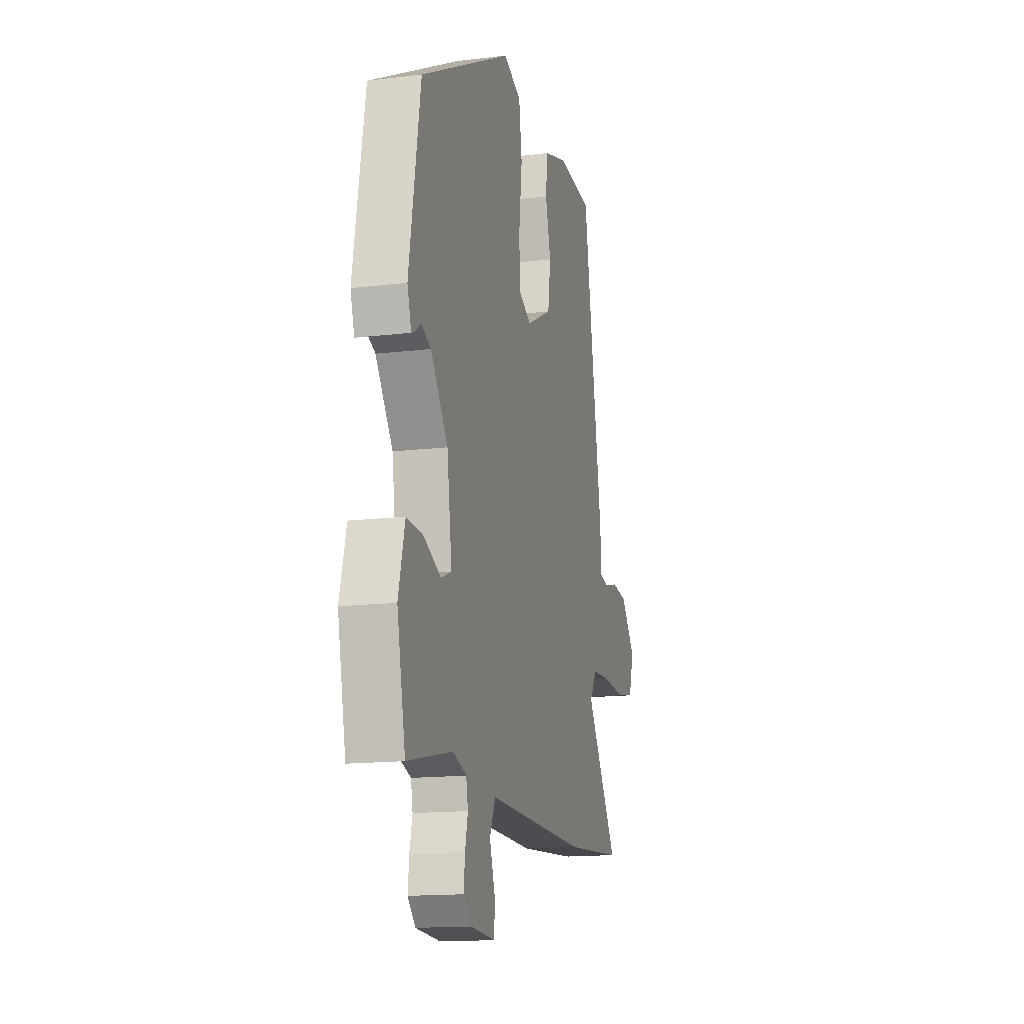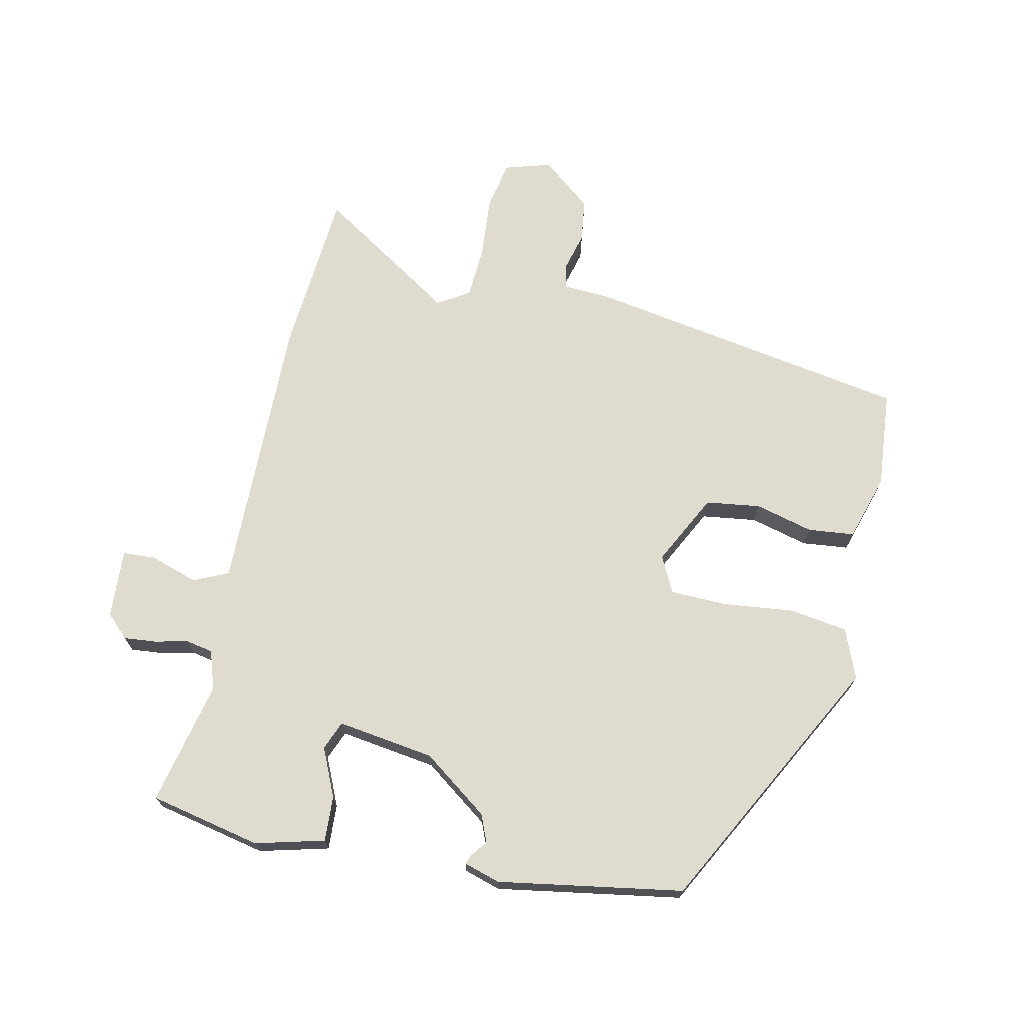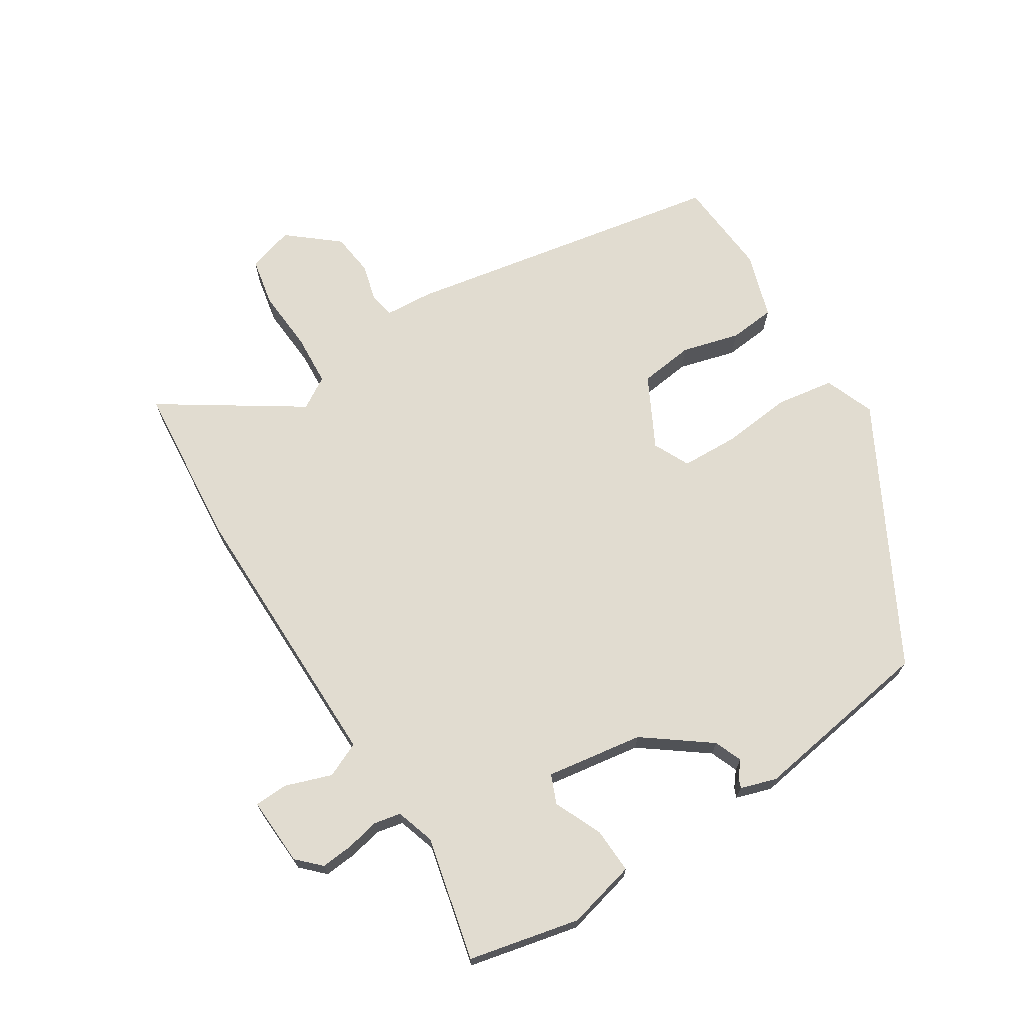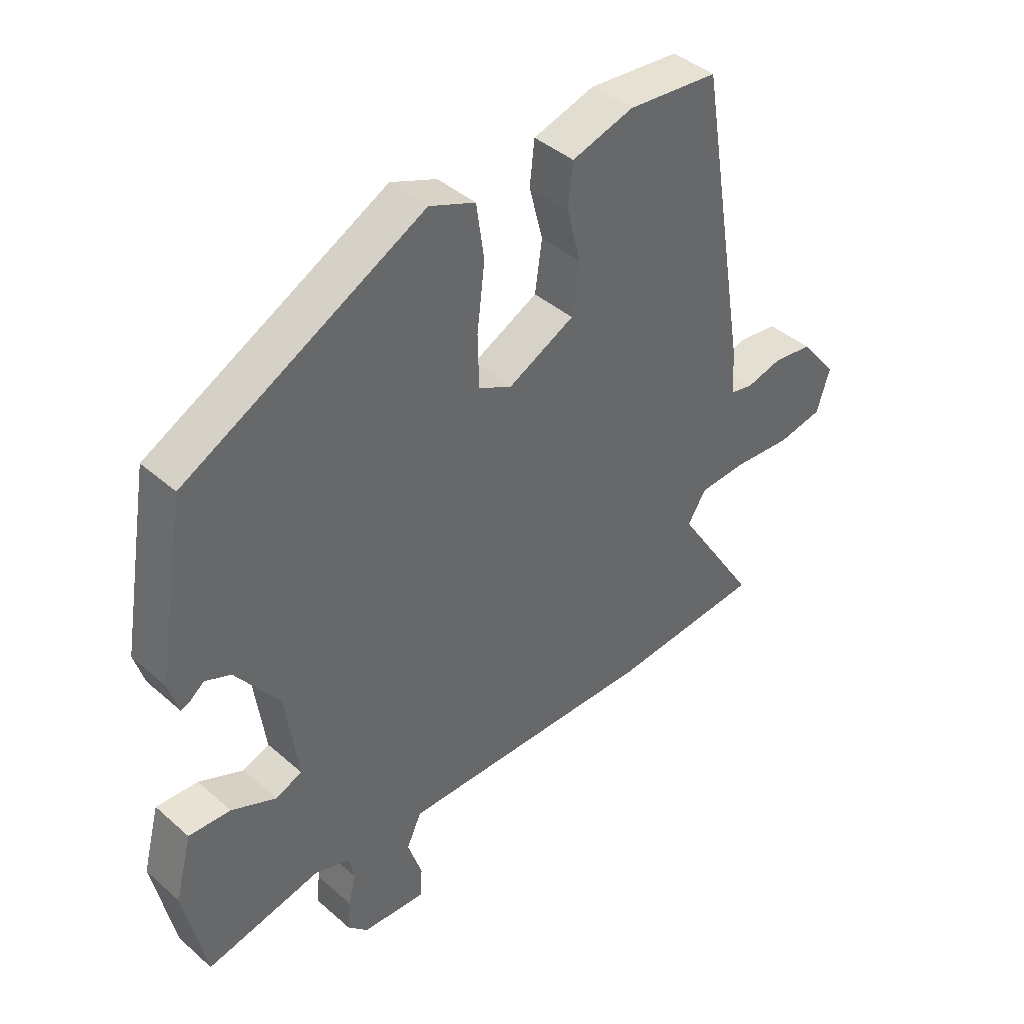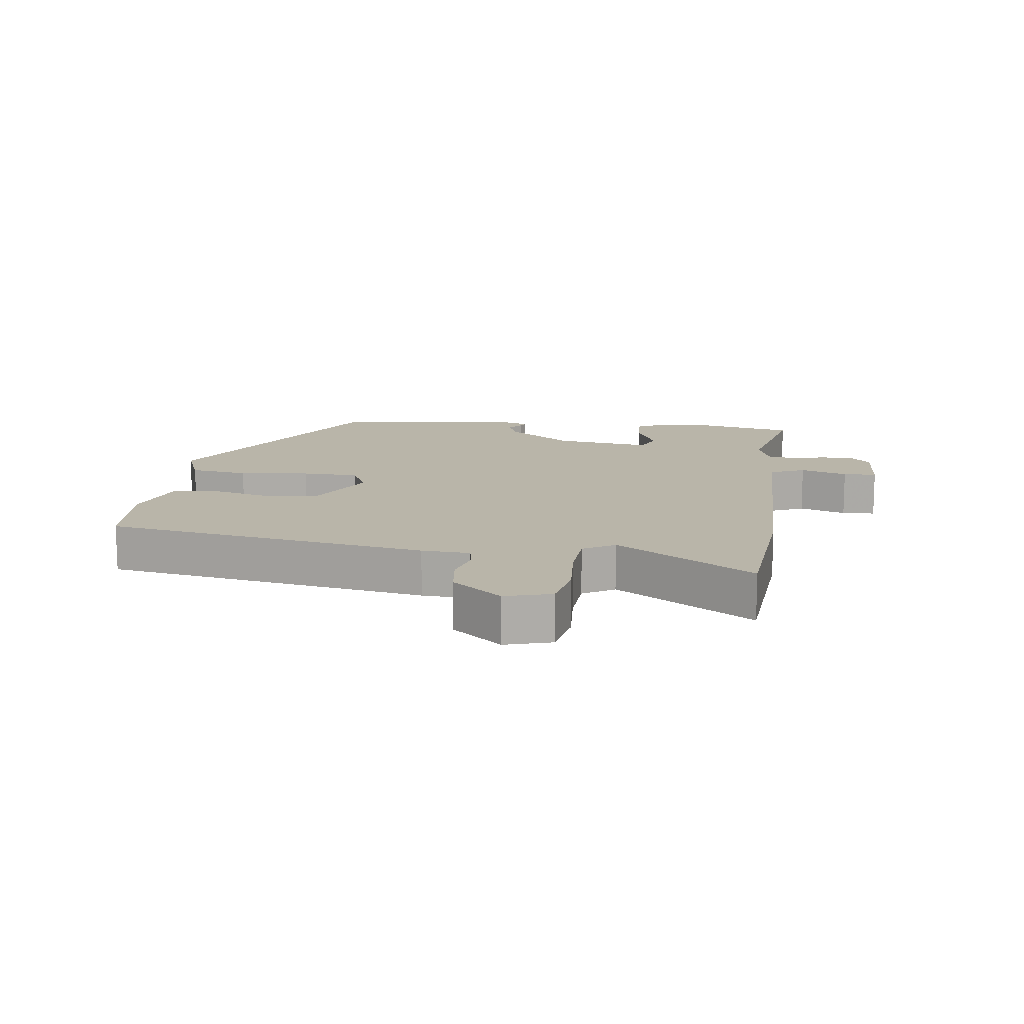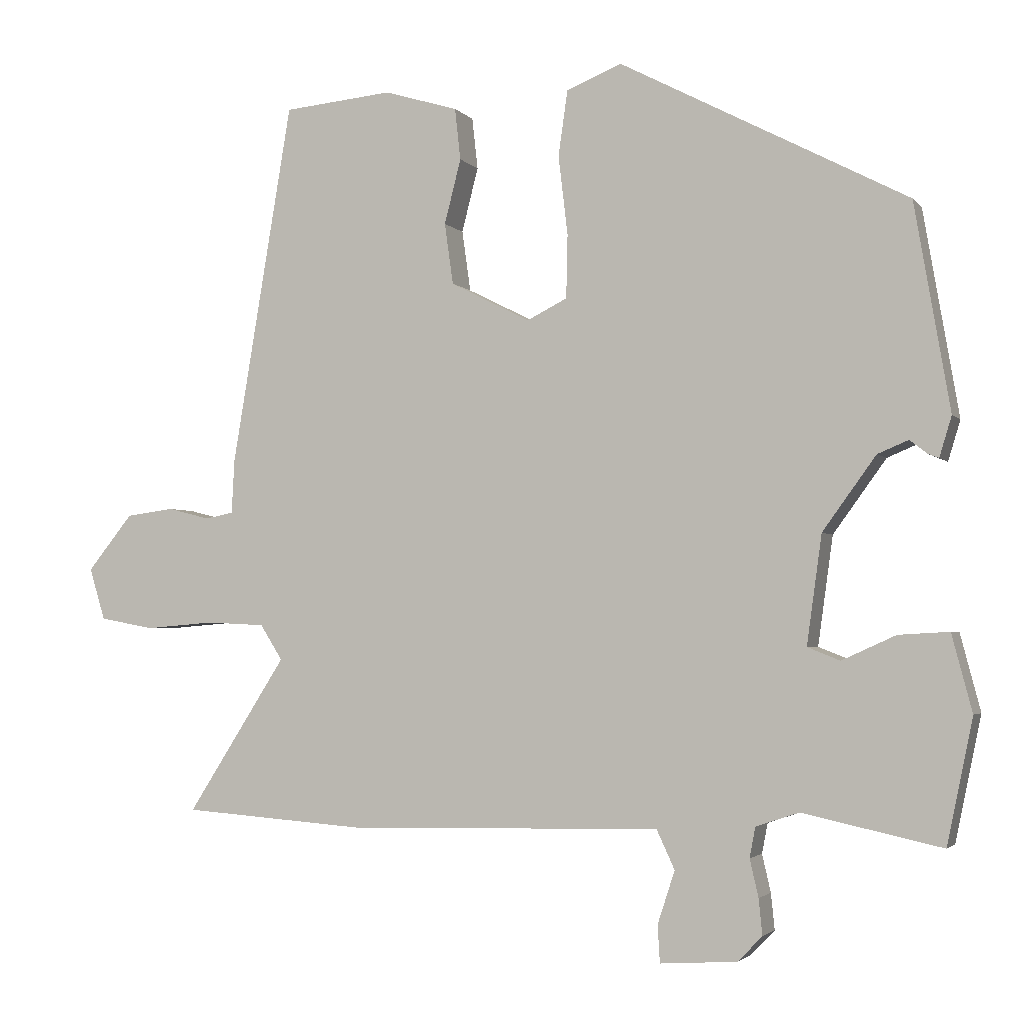
<metadata>
{"format":"obj","ext":"obj","renderer":"f3d","projection":"perspective","resolution":1024,"background":"white","views":[{"elev":-15.0,"azim":-75.4,"up":"+Z"},{"elev":70.5,"azim":-77.5,"up":"+Y"},{"elev":69.4,"azim":-121.5,"up":"+Y"},{"elev":41.5,"azim":-43.5,"up":"+Z"},{"elev":13.4,"azim":98.0,"up":"+Y"},{"elev":-2.9,"azim":-160.6,"up":"+Z"}]}
</metadata>
<code>
v 0.46 0.07 0.514
v 0.544 0.07 0.01
v 0.548 0.07 -0.065
v 0.587 0.07 -0.073
v 0.646 0.07 -0.058
v 0.713 0.07 -0.067
v 0.776 0.07 -0.145
v 0.754 0.07 -0.217
v 0.678 0.07 -0.231
v 0.581 0.07 -0.223
v 0.5 0.07 -0.227
v 0.469 0.07 -0.276
v 0.607 0.07 -0.492
v 0.352 0.07 -0.511
v 0.062 0.07 -0.505
v -0.086 0.07 -0.502
v -0.111 0.07 -0.556
v -0.087 0.07 -0.629
v -0.09 0.07 -0.681
v -0.197 0.07 -0.674
v -0.231 0.07 -0.639
v -0.226 0.07 -0.589
v -0.214 0.07 -0.537
v -0.222 0.07 -0.495
v -0.282 0.07 -0.475
v -0.475 0.07 -0.517
v -0.511 0.07 -0.344
v -0.483 0.07 -0.237
v -0.413 0.07 -0.241
v -0.338 0.07 -0.275
v -0.293 0.07 -0.257
v -0.314 0.07 -0.106
v -0.388 0.07 -0.004
v -0.431 0.07 0.014
v -0.455 0.07 -0.005
v -0.47 0.07 -0.011
v -0.487 0.07 0.045
v -0.438 0.07 0.332
v -0.038 0.07 0.542
v 0.039 0.07 0.511
v 0.052 0.07 0.42
v 0.039 0.07 0.31
v 0.041 0.07 0.222
v 0.097 0.07 0.194
v 0.208 0.07 0.25
v 0.22 0.07 0.335
v 0.197 0.07 0.425
v 0.205 0.07 0.497
v 0.308 0.07 0.528
v 0.46 0 0.514
v 0.544 0 0.01
v 0.548 0 -0.065
v 0.587 0 -0.073
v 0.646 0 -0.058
v 0.713 0 -0.067
v 0.776 0 -0.145
v 0.754 0 -0.217
v 0.678 0 -0.231
v 0.581 0 -0.223
v 0.5 0 -0.227
v 0.469 0 -0.276
v 0.607 0 -0.492
v 0.352 0 -0.511
v 0.062 0 -0.505
v -0.086 0 -0.502
v -0.111 0 -0.556
v -0.087 0 -0.629
v -0.09 0 -0.681
v -0.197 0 -0.674
v -0.231 0 -0.639
v -0.226 0 -0.589
v -0.214 0 -0.537
v -0.222 0 -0.495
v -0.282 0 -0.475
v -0.475 0 -0.517
v -0.511 0 -0.344
v -0.483 0 -0.237
v -0.413 0 -0.241
v -0.338 0 -0.275
v -0.293 0 -0.257
v -0.314 0 -0.106
v -0.388 0 -0.004
v -0.431 0 0.014
v -0.455 0 -0.005
v -0.47 0 -0.011
v -0.487 0 0.045
v -0.438 0 0.332
v -0.038 0 0.542
v 0.039 0 0.511
v 0.052 0 0.42
v 0.039 0 0.31
v 0.041 0 0.222
v 0.097 0 0.194
v 0.208 0 0.25
v 0.22 0 0.335
v 0.197 0 0.425
v 0.205 0 0.497
v 0.308 0 0.528
f 1 2 3
f 49 1 3
f 48 49 3
f 47 48 3
f 46 47 3
f 45 46 3
f 44 45 3
f 43 44 3
f 40 41 42
f 39 40 42
f 38 39 42
f 37 38 42
f 37 42 43
f 34 35 36 37
f 37 43 3
f 34 37 3
f 33 34 3
f 28 29 30
f 27 28 30
f 26 27 30
f 25 26 30
f 24 25 30 31
f 21 22 23
f 20 21 23
f 19 20 23
f 18 19 23
f 17 18 23
f 16 17 23 24
f 24 31 32
f 16 24 32
f 15 16 32
f 15 32 33
f 14 15 33
f 13 14 33
f 12 13 33
f 8 9 10
f 7 8 10
f 6 7 10
f 5 6 10
f 4 5 10
f 33 3 4
f 12 33 4
f 11 12 4
f 4 10 11
f 52 51 50
f 52 50 98
f 52 98 97
f 52 97 96
f 52 96 95
f 52 95 94
f 52 94 93
f 52 93 92
f 91 90 89
f 91 89 88
f 91 88 87
f 91 87 86
f 92 91 86
f 86 85 84 83
f 52 92 86
f 52 86 83
f 52 83 82
f 79 78 77
f 79 77 76
f 79 76 75
f 79 75 74
f 80 79 74 73
f 72 71 70
f 72 70 69
f 72 69 68
f 72 68 67
f 72 67 66
f 73 72 66 65
f 81 80 73
f 81 73 65
f 81 65 64
f 82 81 64
f 82 64 63
f 82 63 62
f 82 62 61
f 59 58 57
f 59 57 56
f 59 56 55
f 59 55 54
f 59 54 53
f 53 52 82
f 53 82 61
f 53 61 60
f 60 59 53
f 1 50 51 2
f 2 51 52 3
f 3 52 53 4
f 4 53 54 5
f 5 54 55 6
f 6 55 56 7
f 7 56 57 8
f 8 57 58 9
f 9 58 59 10
f 10 59 60 11
f 11 60 61 12
f 12 61 62 13
f 13 62 63 14
f 14 63 64 15
f 15 64 65 16
f 16 65 66 17
f 17 66 67 18
f 18 67 68 19
f 19 68 69 20
f 20 69 70 21
f 21 70 71 22
f 22 71 72 23
f 23 72 73 24
f 24 73 74 25
f 25 74 75 26
f 26 75 76 27
f 27 76 77 28
f 28 77 78 29
f 29 78 79 30
f 30 79 80 31
f 31 80 81 32
f 32 81 82 33
f 33 82 83 34
f 34 83 84 35
f 35 84 85 36
f 36 85 86 37
f 37 86 87 38
f 38 87 88 39
f 39 88 89 40
f 40 89 90 41
f 41 90 91 42
f 42 91 92 43
f 43 92 93 44
f 44 93 94 45
f 45 94 95 46
f 46 95 96 47
f 47 96 97 48
f 48 97 98 49
f 49 98 50 1

</code>
